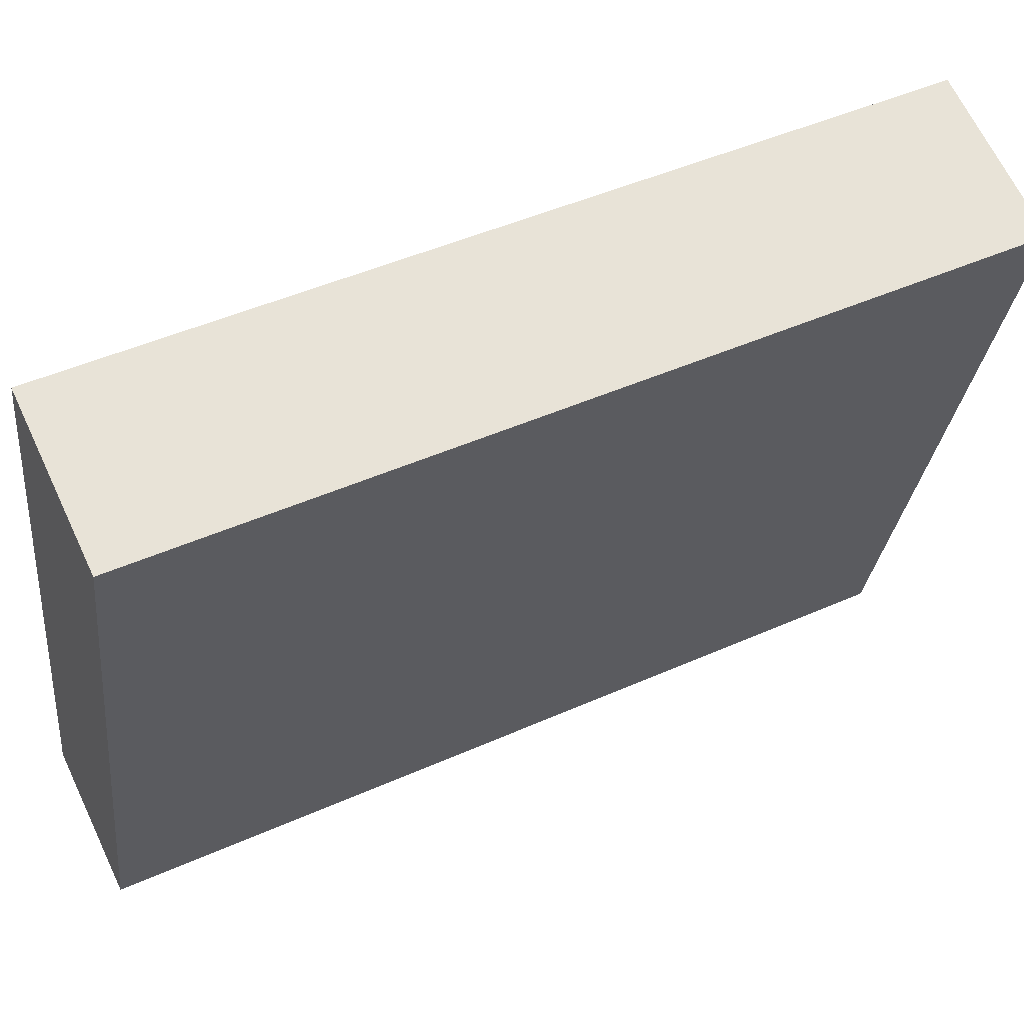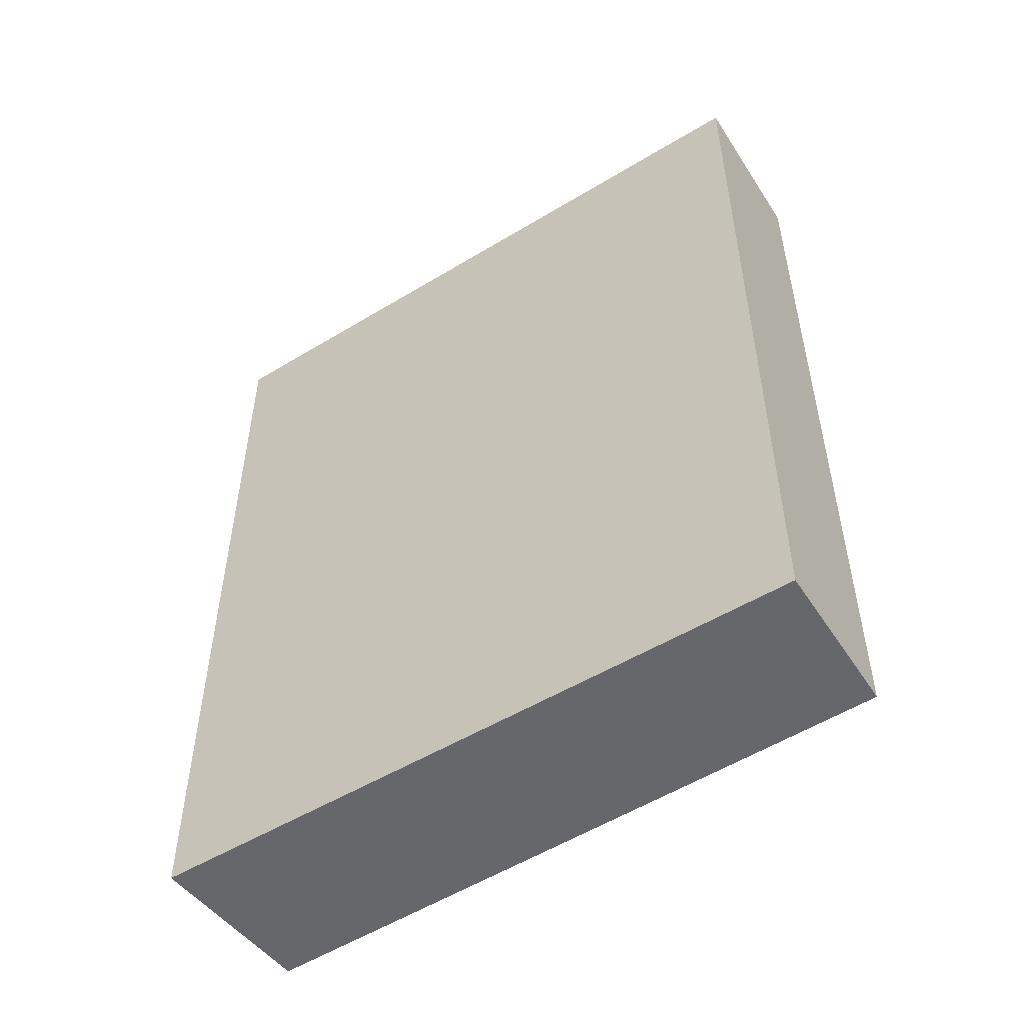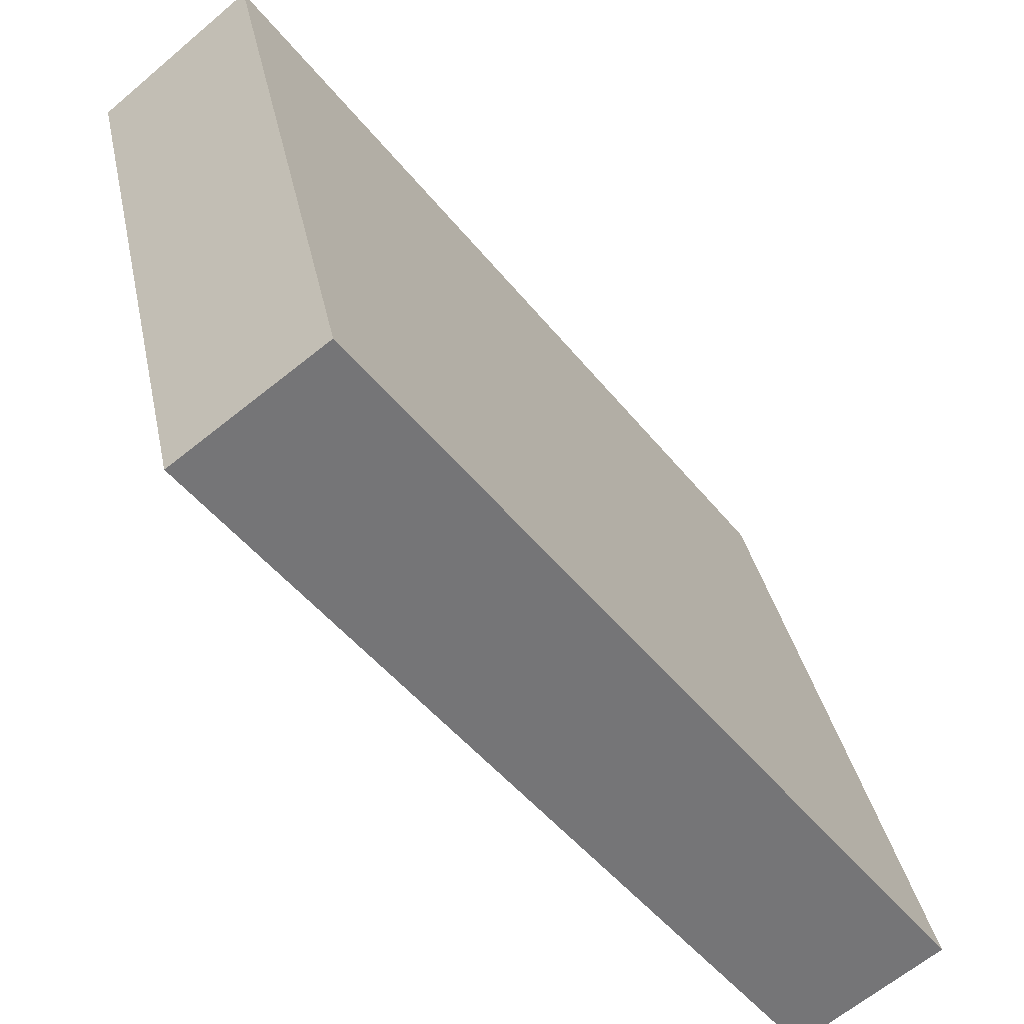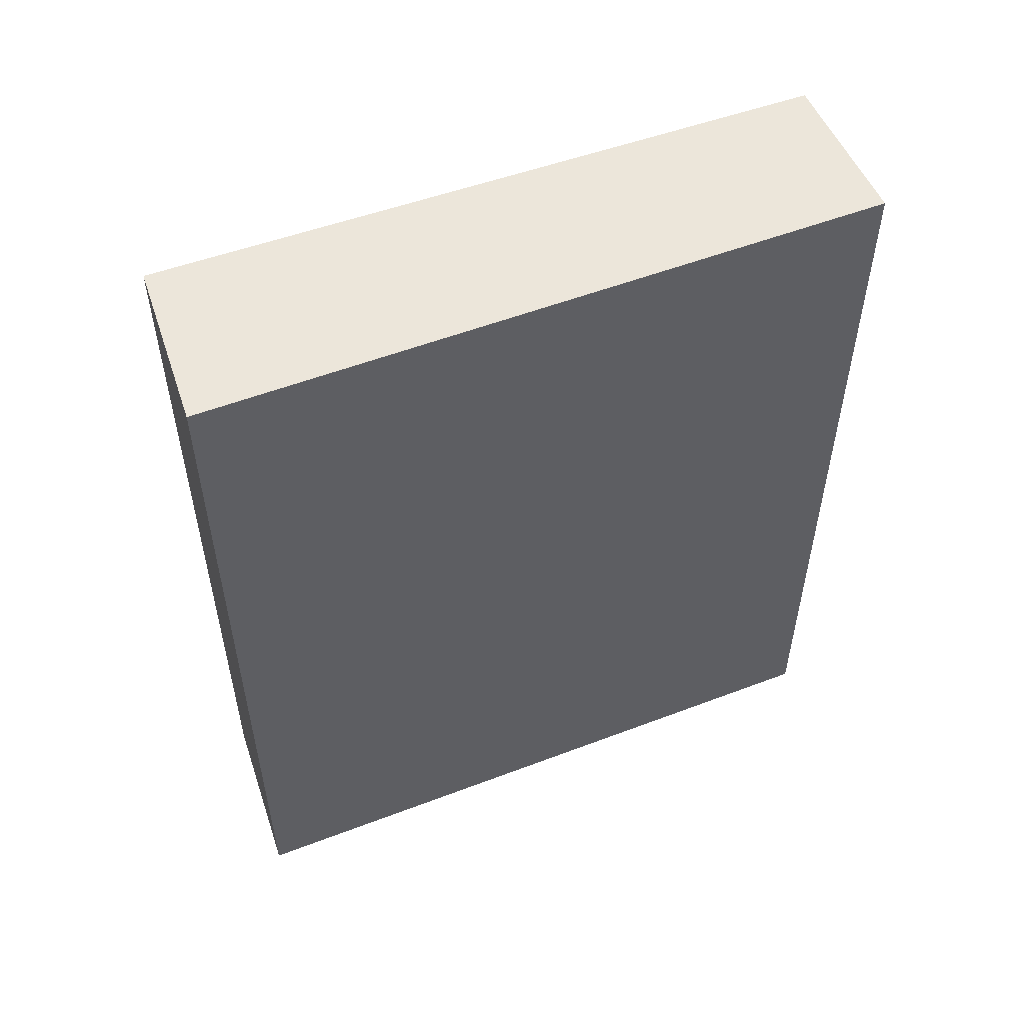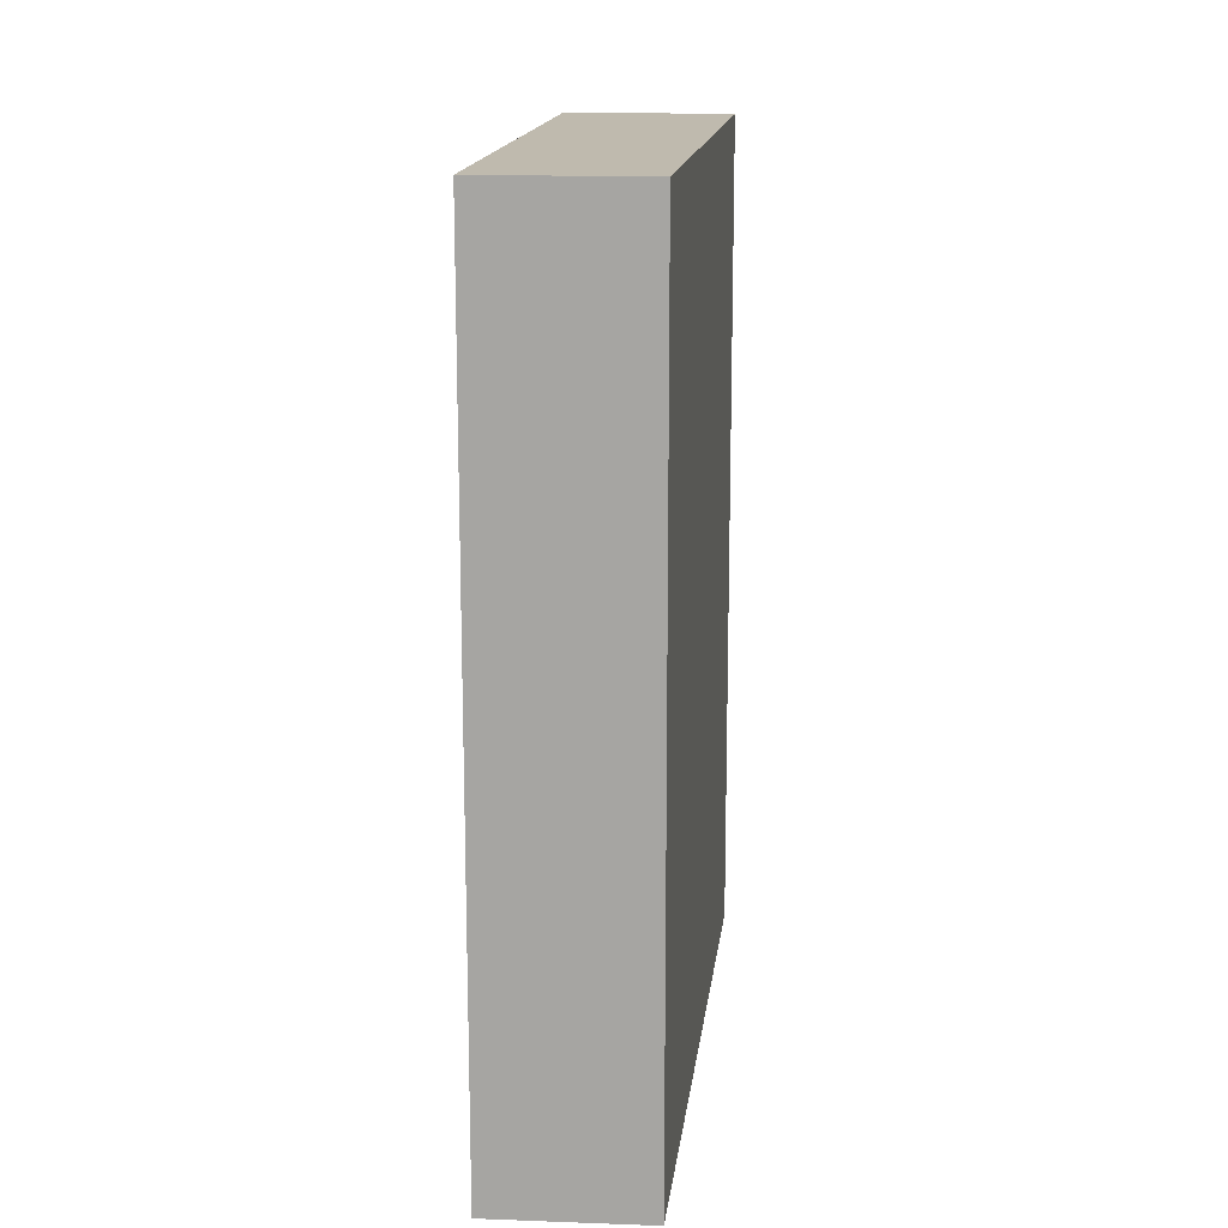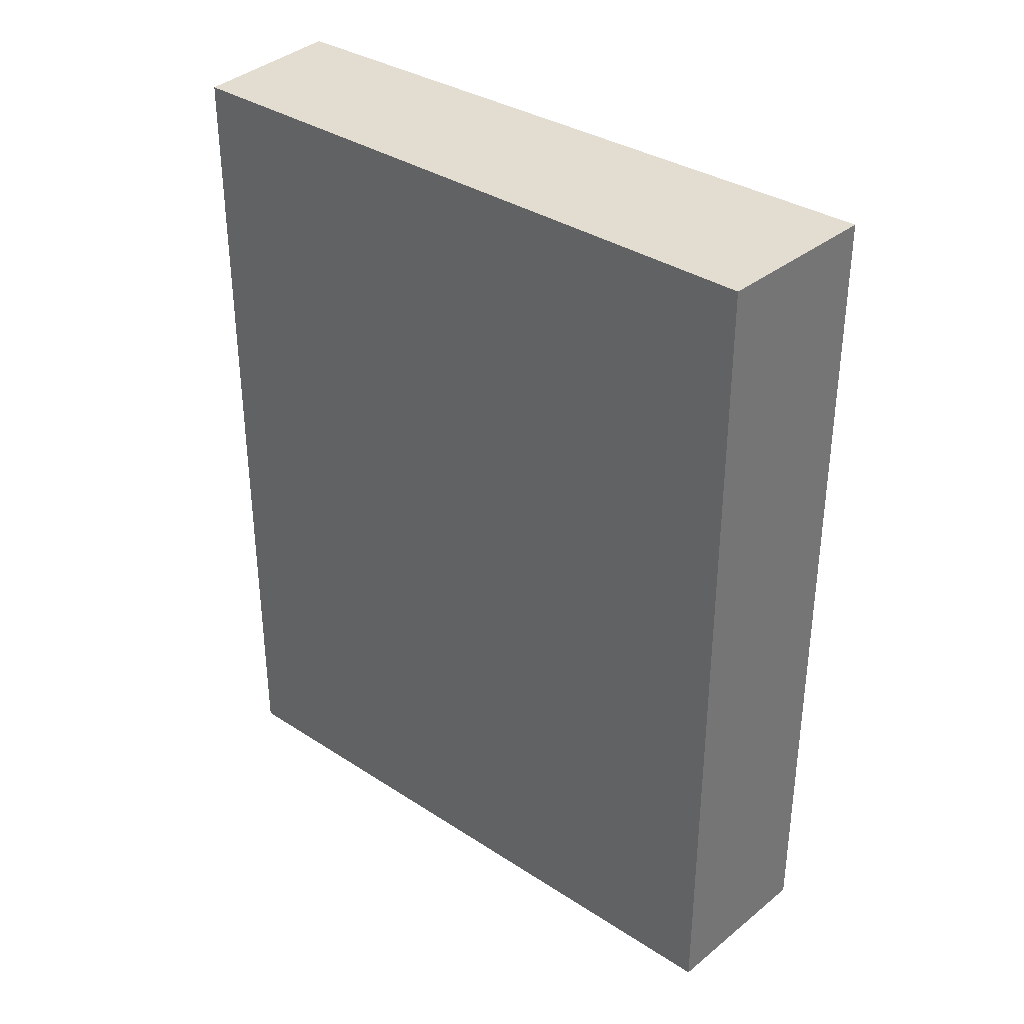
<metadata>
{"format":"obj","ext":"obj","renderer":"f3d","projection":"perspective","resolution":1024,"background":"white","views":[{"elev":47.8,"azim":-116.5,"up":"+Z"},{"elev":-52.1,"azim":109.9,"up":"+Y"},{"elev":-48.8,"azim":36.8,"up":"+Z"},{"elev":54.4,"azim":54.6,"up":"+Y"},{"elev":15.5,"azim":172.3,"up":"+Y"},{"elev":35.1,"azim":-63.6,"up":"+Y"}]}
</metadata>
<code>
v  0 3.414 2.09e-16
v  1.291 3.414 -2.449
v  0.668 3.414 -2.582
v  0.661 3.414 0.201
v  0.668 1.581e-16 -2.582
v  0 0 0
v  0.661 -1.231e-17 0.201
v  1.291 1.5e-16 -2.449
g defaultobject
f 1 2 3
f 2 1 4
f 5 1 3
f 1 5 6
f 6 4 1
f 4 6 7
f 7 2 4
f 2 7 8
f 8 3 2
f 3 8 5
f 5 7 6
f 7 5 8

</code>
